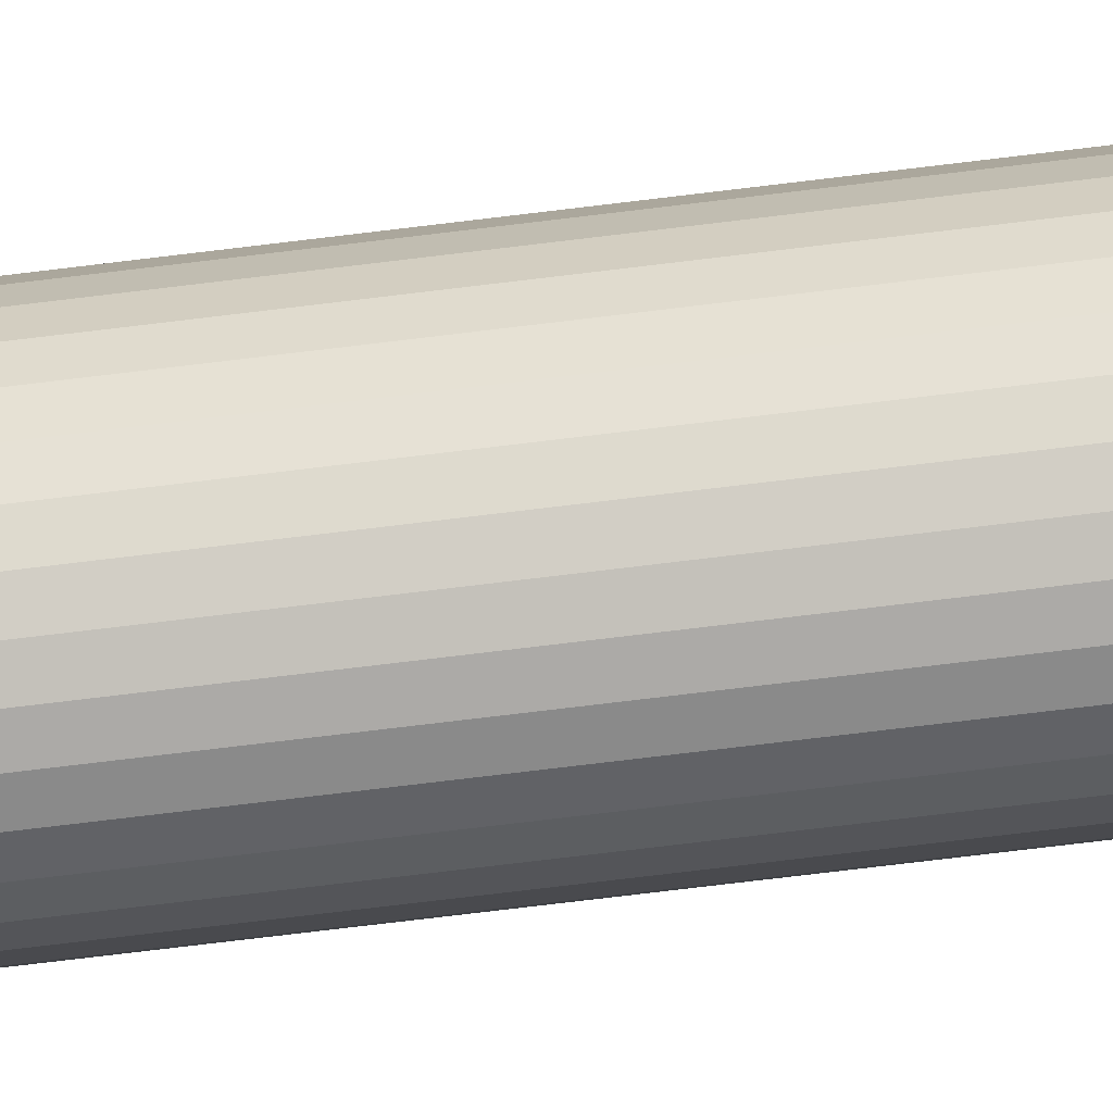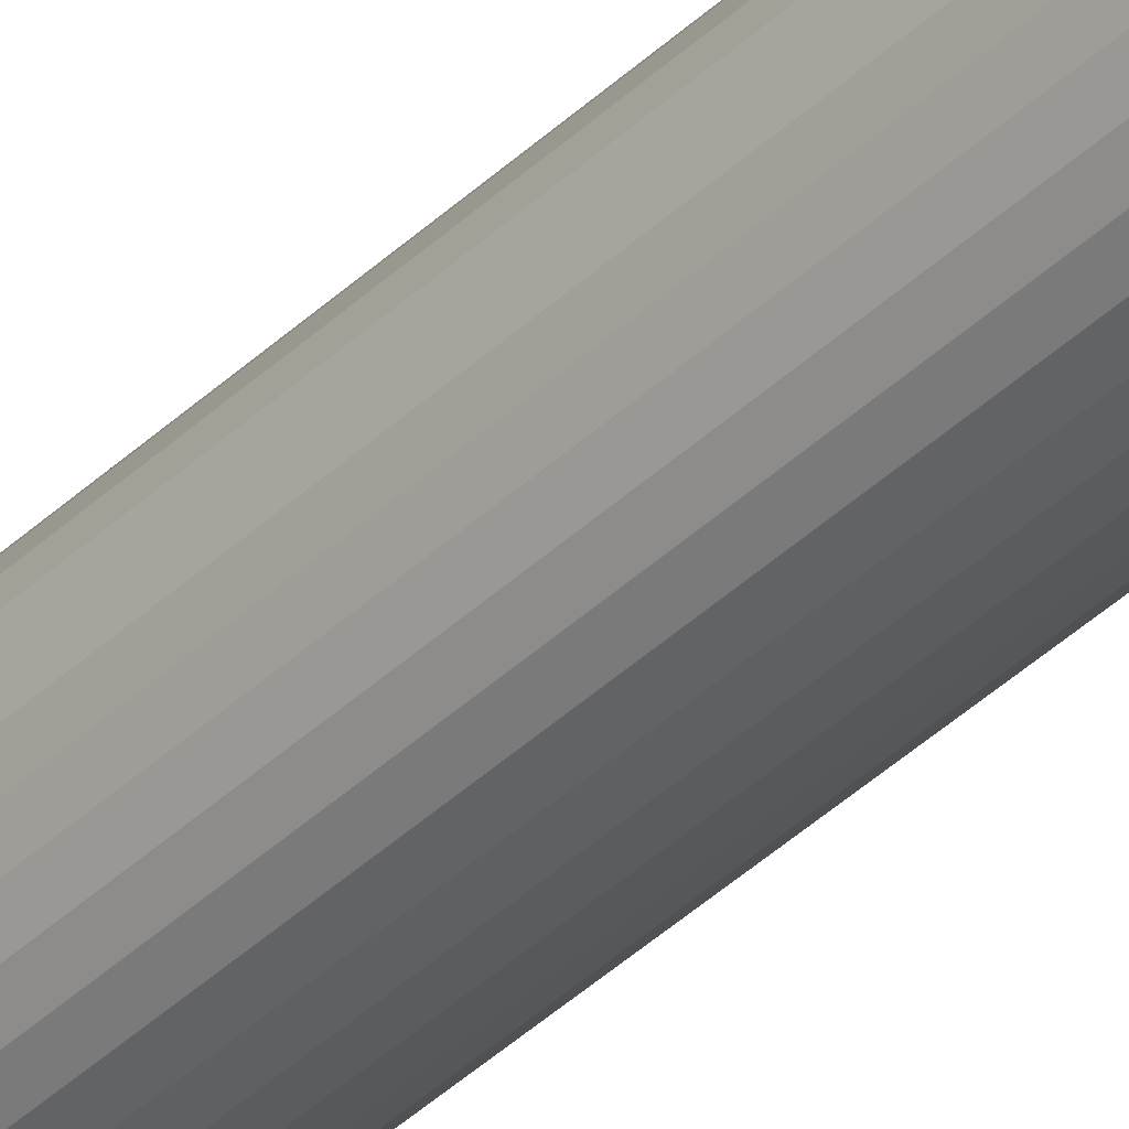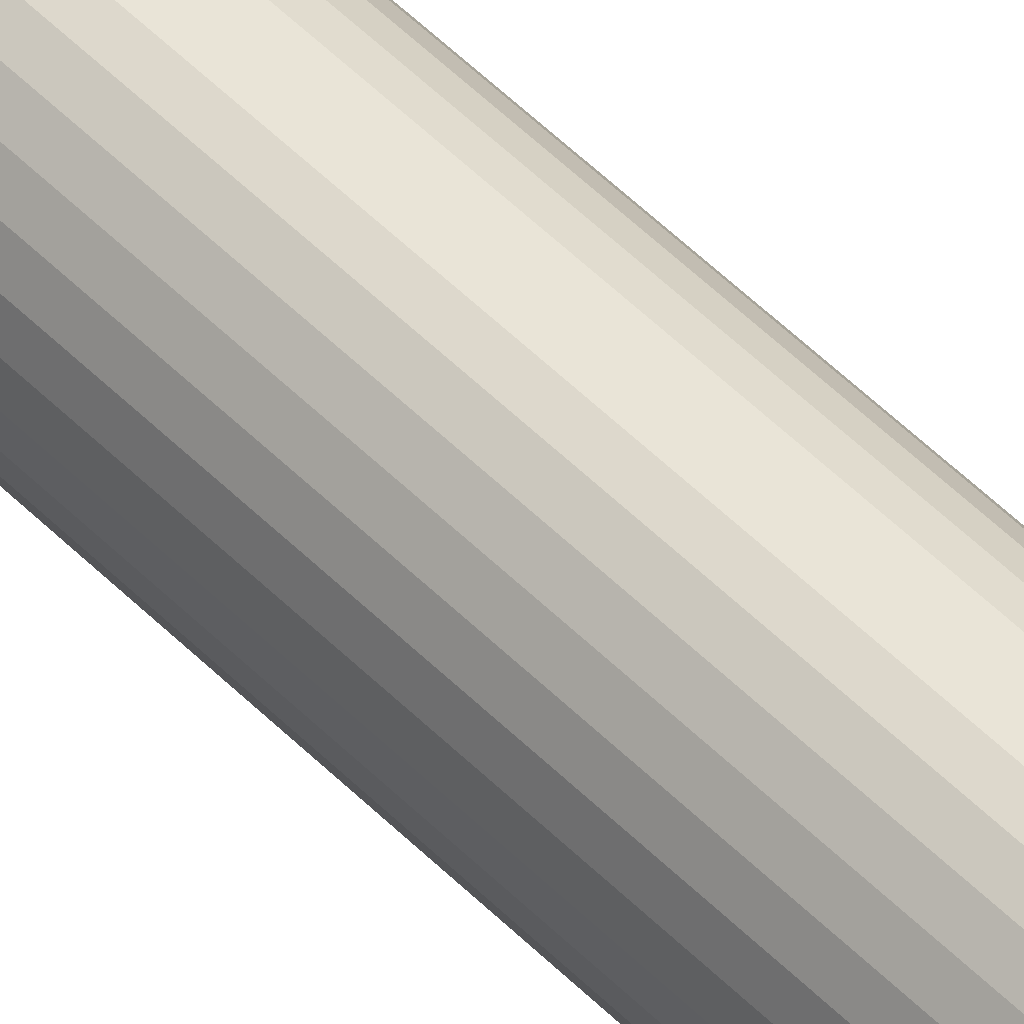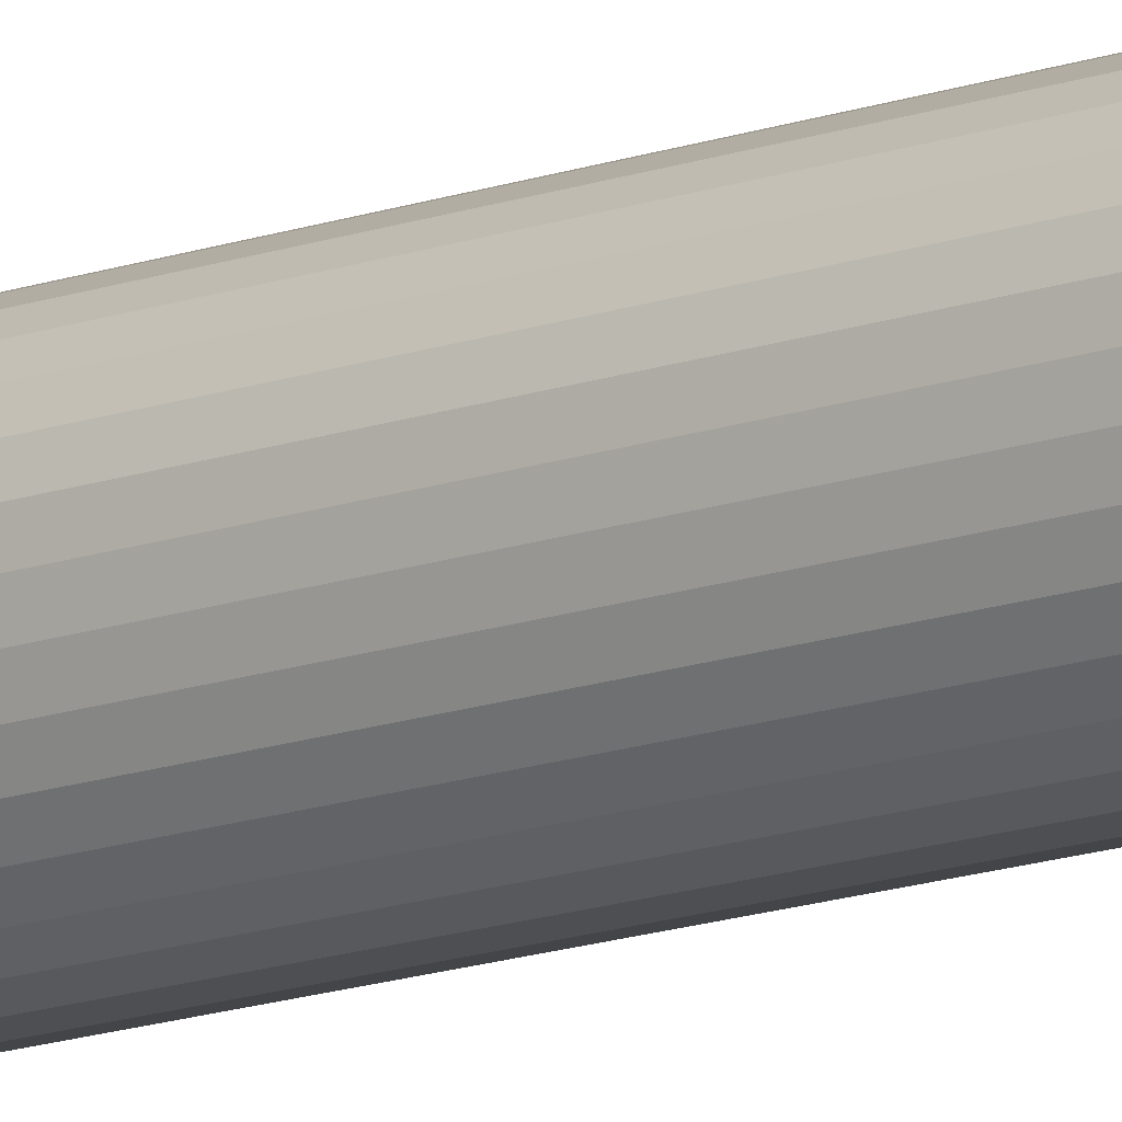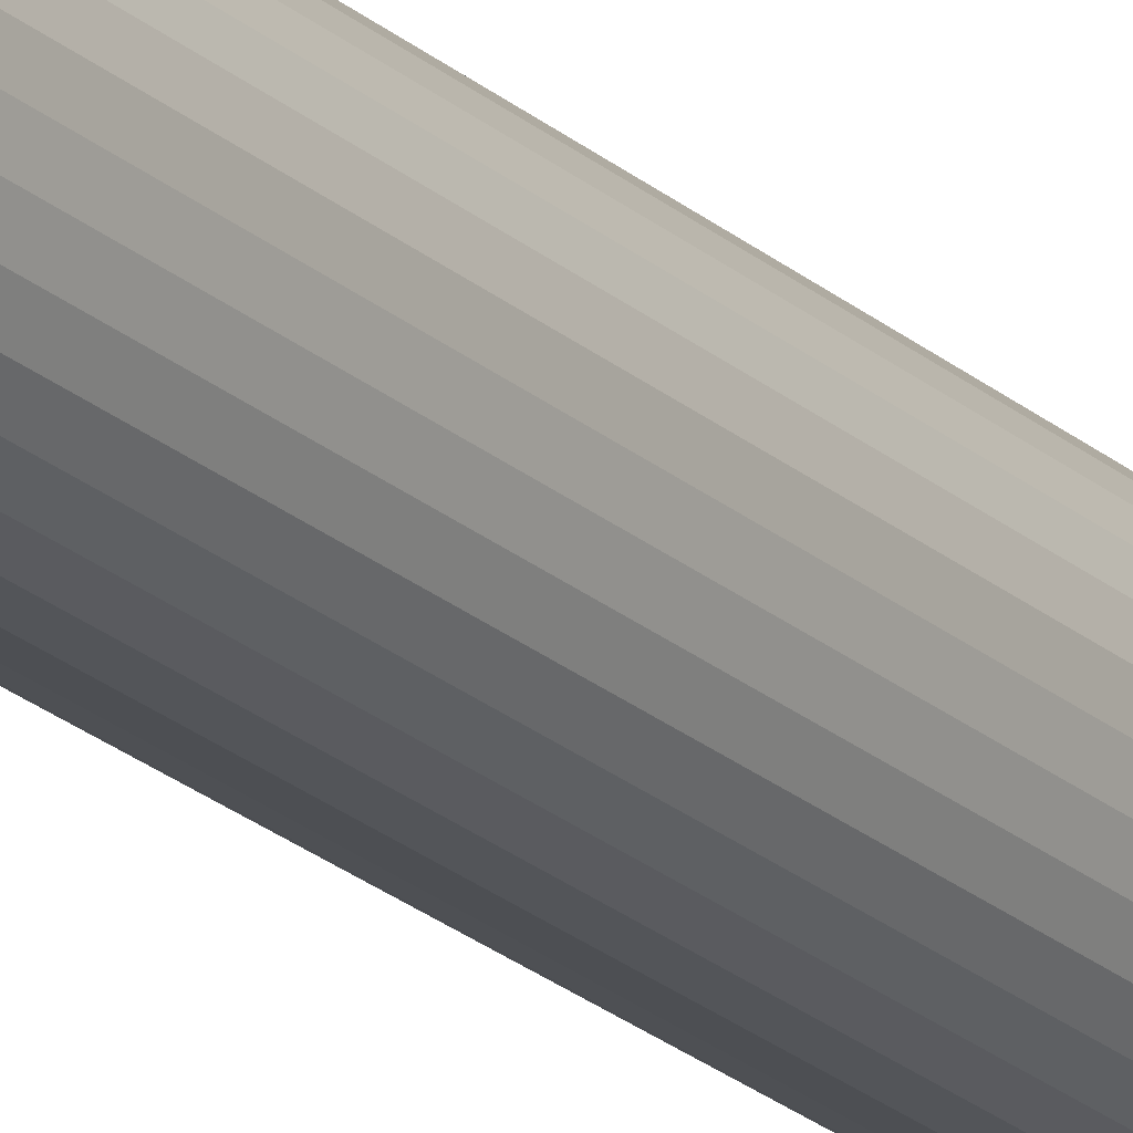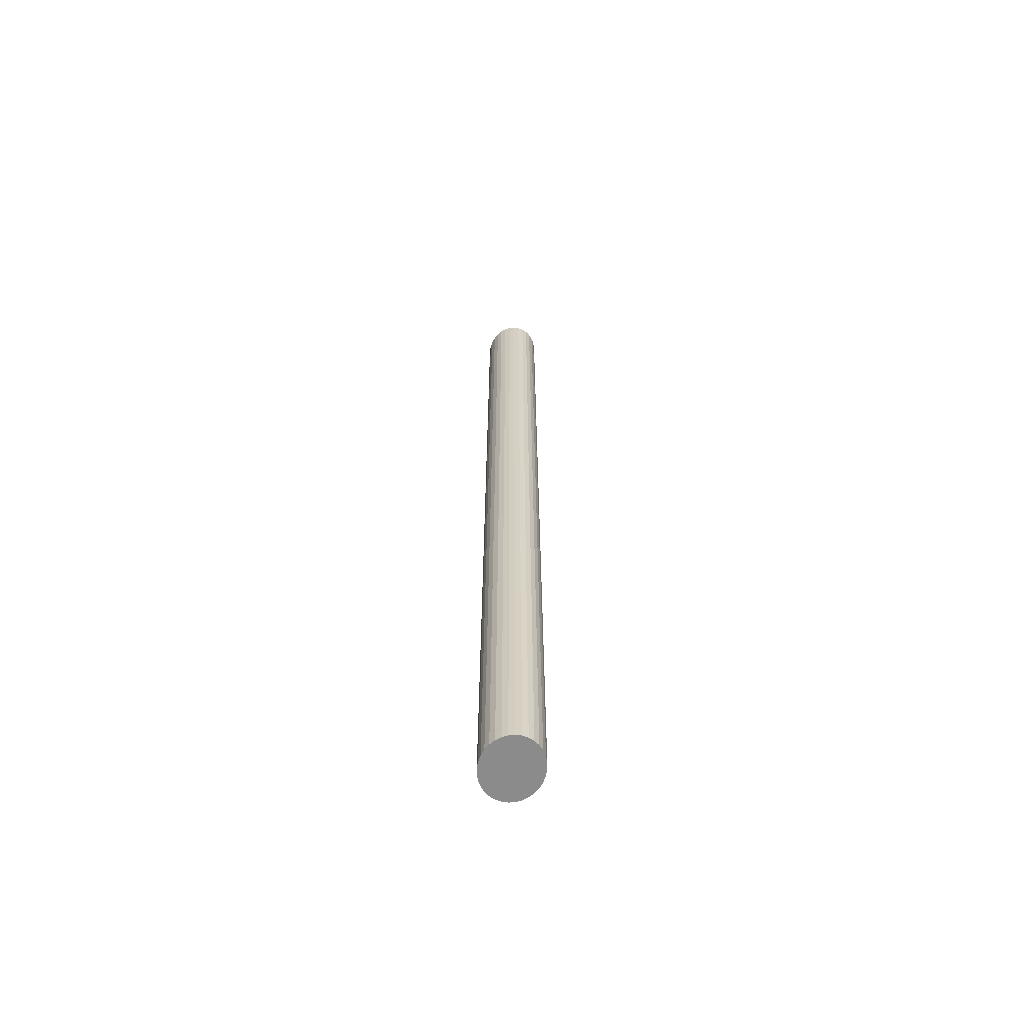
<metadata>
{"format":"obj","ext":"obj","renderer":"f3d","projection":"perspective","resolution":1024,"background":"white","views":[{"elev":-57.1,"azim":-82.1,"up":"+Z"},{"elev":-40.4,"azim":139.1,"up":"+Z"},{"elev":46.1,"azim":139.7,"up":"+Z"},{"elev":-13.0,"azim":-48.6,"up":"+Z"},{"elev":-21.3,"azim":-147.2,"up":"+Z"},{"elev":-64.0,"azim":165.7,"up":"+Y"}]}
</metadata>
<code>
o Cylinder.001_Cylinder.002
v 0.6197 1.171 2.762
v 0.6197 2.917 2.762
v 0.6298 1.171 2.763
v 0.6298 2.917 2.763
v 0.6396 1.171 2.766
v 0.6396 2.917 2.766
v 0.6486 1.171 2.772
v 0.6486 2.917 2.772
v 0.6565 1.171 2.78
v 0.6565 2.917 2.78
v 0.663 1.171 2.789
v 0.663 2.917 2.789
v 0.6678 1.171 2.799
v 0.6678 2.917 2.799
v 0.6708 1.171 2.811
v 0.6708 2.917 2.811
v 0.6718 1.171 2.823
v 0.6718 2.917 2.823
v 0.6708 1.171 2.835
v 0.6708 2.917 2.835
v 0.6678 1.171 2.846
v 0.6678 2.917 2.846
v 0.663 1.171 2.857
v 0.663 2.917 2.857
v 0.6565 1.171 2.866
v 0.6565 2.917 2.866
v 0.6486 1.171 2.874
v 0.6486 2.917 2.874
v 0.6396 1.171 2.879
v 0.6396 2.917 2.879
v 0.6298 1.171 2.883
v 0.6298 2.917 2.883
v 0.6197 1.171 2.884
v 0.6197 2.917 2.884
v 0.6095 1.171 2.883
v 0.6095 2.917 2.883
v 0.5997 1.171 2.879
v 0.5997 2.917 2.879
v 0.5907 1.171 2.874
v 0.5907 2.917 2.874
v 0.5828 1.171 2.866
v 0.5828 2.917 2.866
v 0.5763 1.171 2.857
v 0.5763 2.917 2.857
v 0.5715 1.171 2.846
v 0.5715 2.917 2.846
v 0.5685 1.171 2.835
v 0.5685 2.917 2.835
v 0.5675 1.171 2.823
v 0.5675 2.917 2.823
v 0.5685 1.171 2.811
v 0.5685 2.917 2.811
v 0.5715 1.171 2.799
v 0.5715 2.917 2.799
v 0.5763 1.171 2.789
v 0.5763 2.917 2.789
v 0.5828 1.171 2.78
v 0.5828 2.917 2.78
v 0.5907 1.171 2.772
v 0.5907 2.917 2.772
v 0.5997 1.171 2.766
v 0.5997 2.917 2.766
v 0.6095 1.171 2.763
v 0.6095 2.917 2.763
f 1 2 3
f 3 4 5
f 5 6 7
f 7 8 9
f 9 10 11
f 11 12 13
f 13 14 15
f 15 16 17
f 17 18 19
f 19 20 21
f 21 22 23
f 23 24 25
f 25 26 27
f 27 28 29
f 29 30 31
f 31 32 33
f 33 34 35
f 35 36 37
f 37 38 39
f 39 40 41
f 41 42 43
f 43 44 45
f 45 46 47
f 47 48 49
f 49 50 51
f 51 52 53
f 53 54 55
f 55 56 57
f 57 58 59
f 59 60 61
f 4 2 6
f 63 64 1
f 61 62 63
f 1 3 63
f 2 4 3
f 4 6 5
f 6 8 7
f 8 10 9
f 10 12 11
f 12 14 13
f 14 16 15
f 16 18 17
f 18 20 19
f 20 22 21
f 22 24 23
f 24 26 25
f 26 28 27
f 28 30 29
f 30 32 31
f 32 34 33
f 34 36 35
f 36 38 37
f 38 40 39
f 40 42 41
f 42 44 43
f 44 46 45
f 46 48 47
f 48 50 49
f 50 52 51
f 52 54 53
f 54 56 55
f 56 58 57
f 58 60 59
f 60 62 61
f 2 64 6
f 64 62 6
f 62 60 6
f 60 58 6
f 58 56 6
f 56 54 6
f 54 52 6
f 52 50 6
f 50 48 6
f 48 46 6
f 46 44 6
f 32 36 34
f 32 38 36
f 30 38 32
f 30 40 38
f 28 40 30
f 42 40 28
f 42 28 26
f 44 42 26
f 44 26 24
f 44 24 22
f 44 22 20
f 44 20 18
f 44 18 16
f 44 16 14
f 44 14 12
f 44 12 10
f 6 44 8
f 44 10 8
f 64 2 1
f 62 64 63
f 3 5 63
f 5 7 63
f 7 9 63
f 9 11 63
f 11 13 63
f 13 15 63
f 15 17 63
f 17 19 63
f 19 21 63
f 21 23 63
f 23 25 63
f 35 31 33
f 35 29 31
f 37 29 35
f 27 29 37
f 27 37 39
f 25 27 39
f 25 39 41
f 25 41 43
f 25 43 45
f 25 45 47
f 25 47 49
f 61 63 59
f 63 25 59
f 25 49 59
f 49 51 59
f 51 53 59
f 53 55 59
f 55 57 59

</code>
